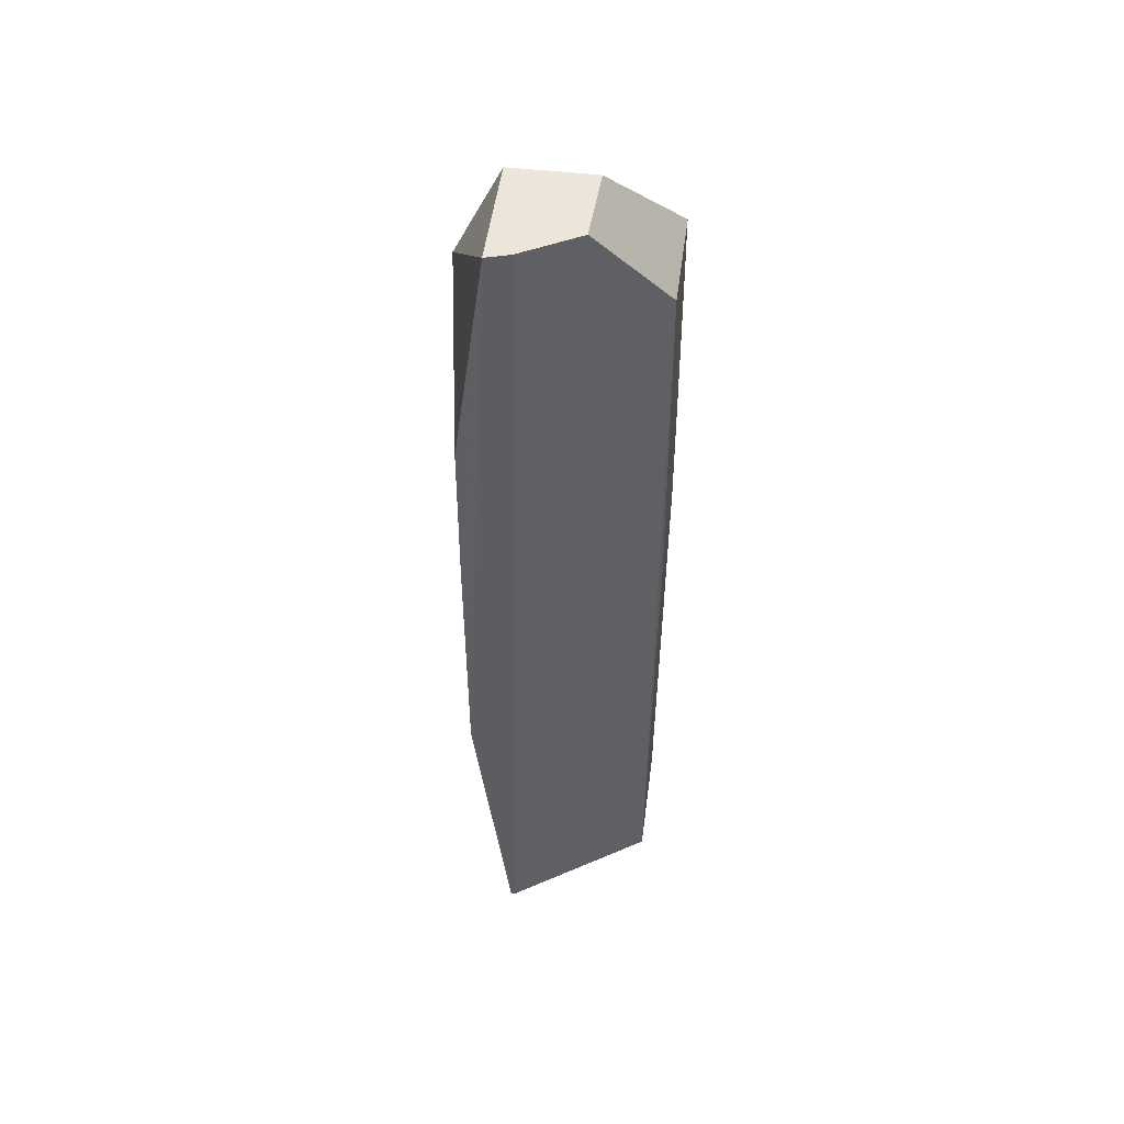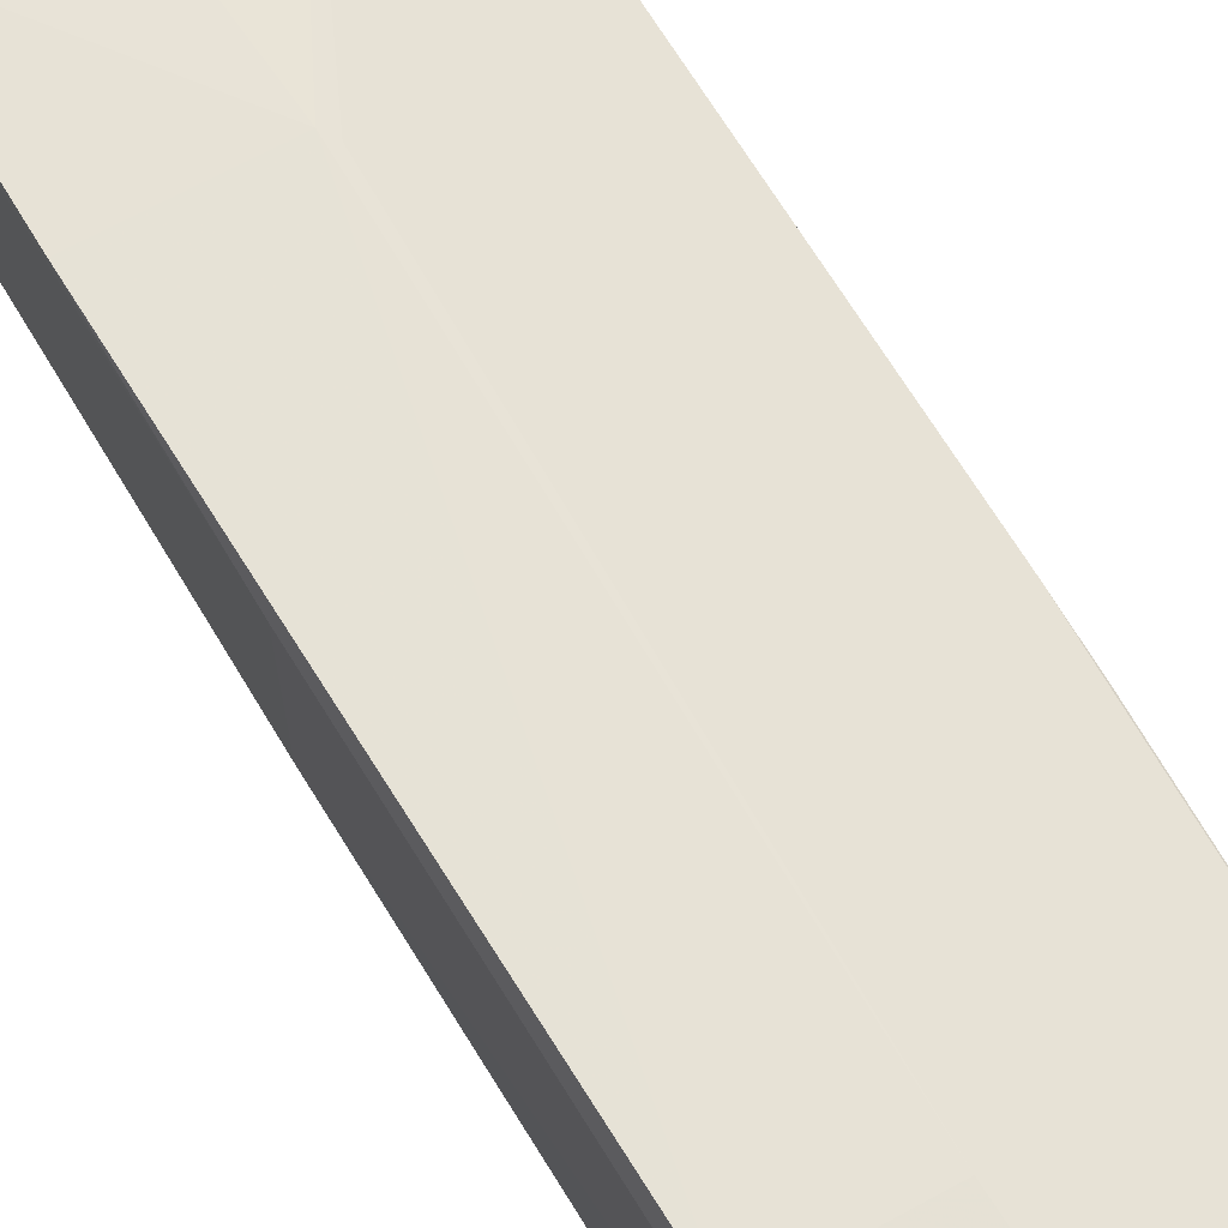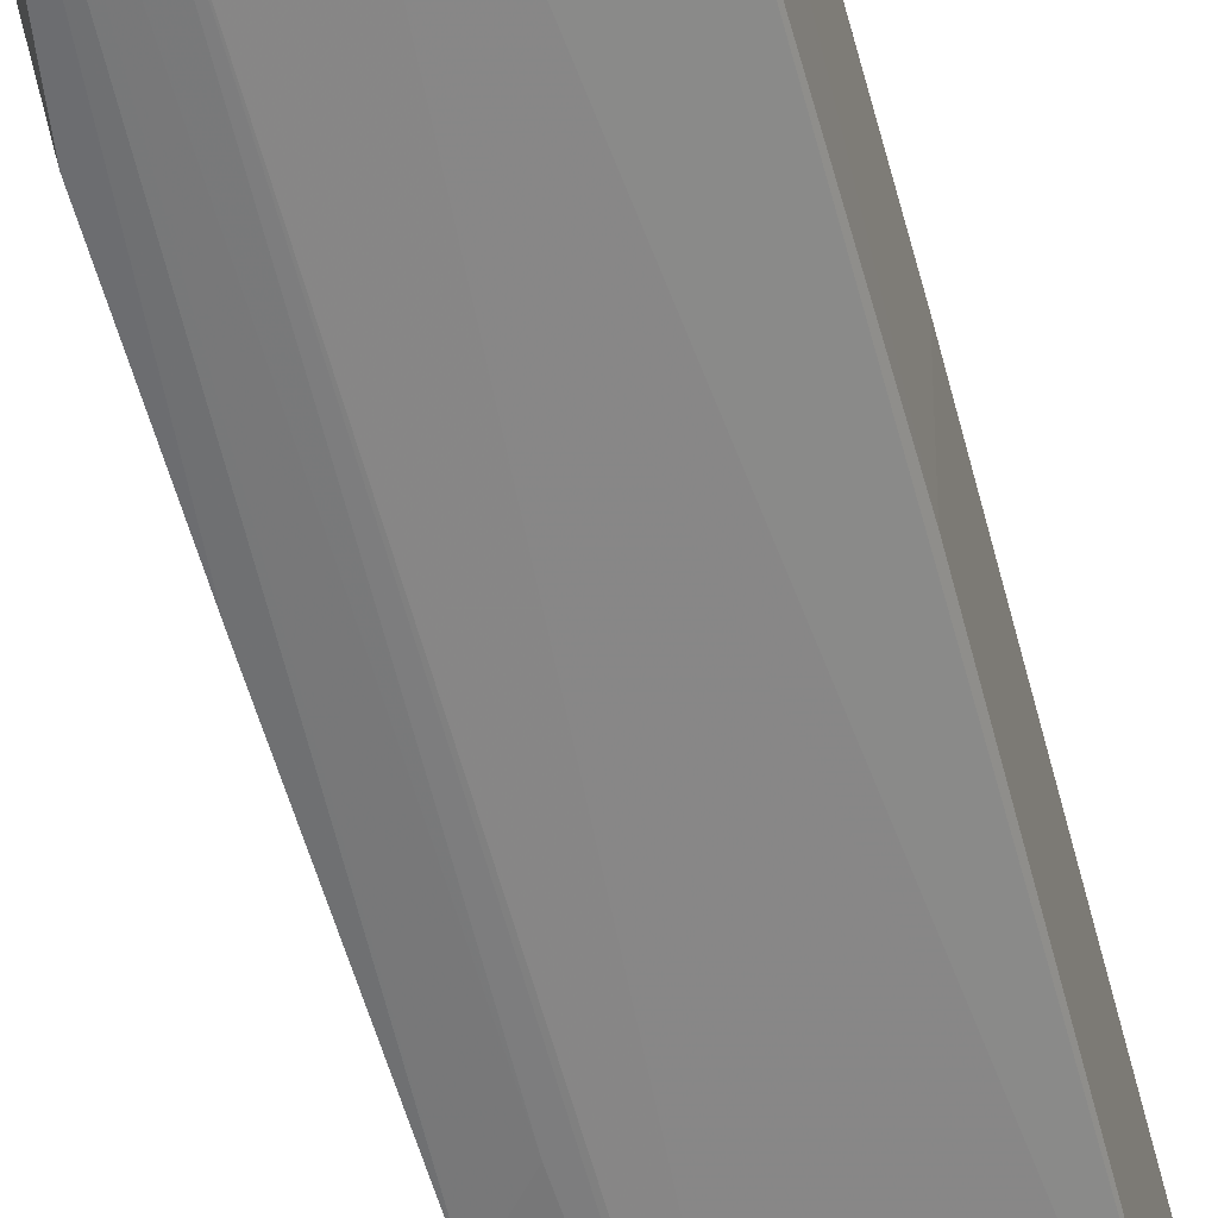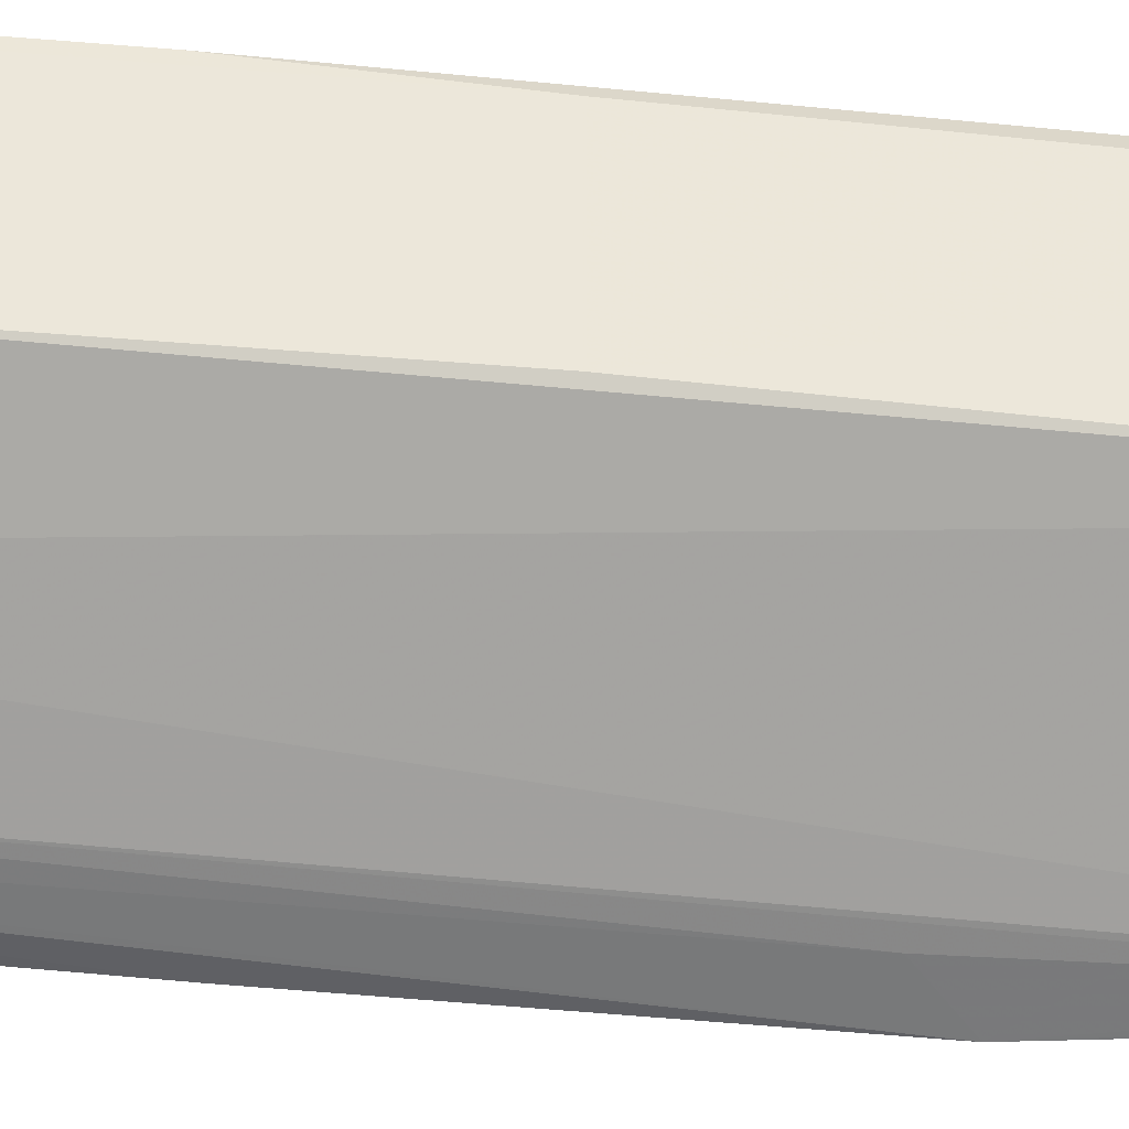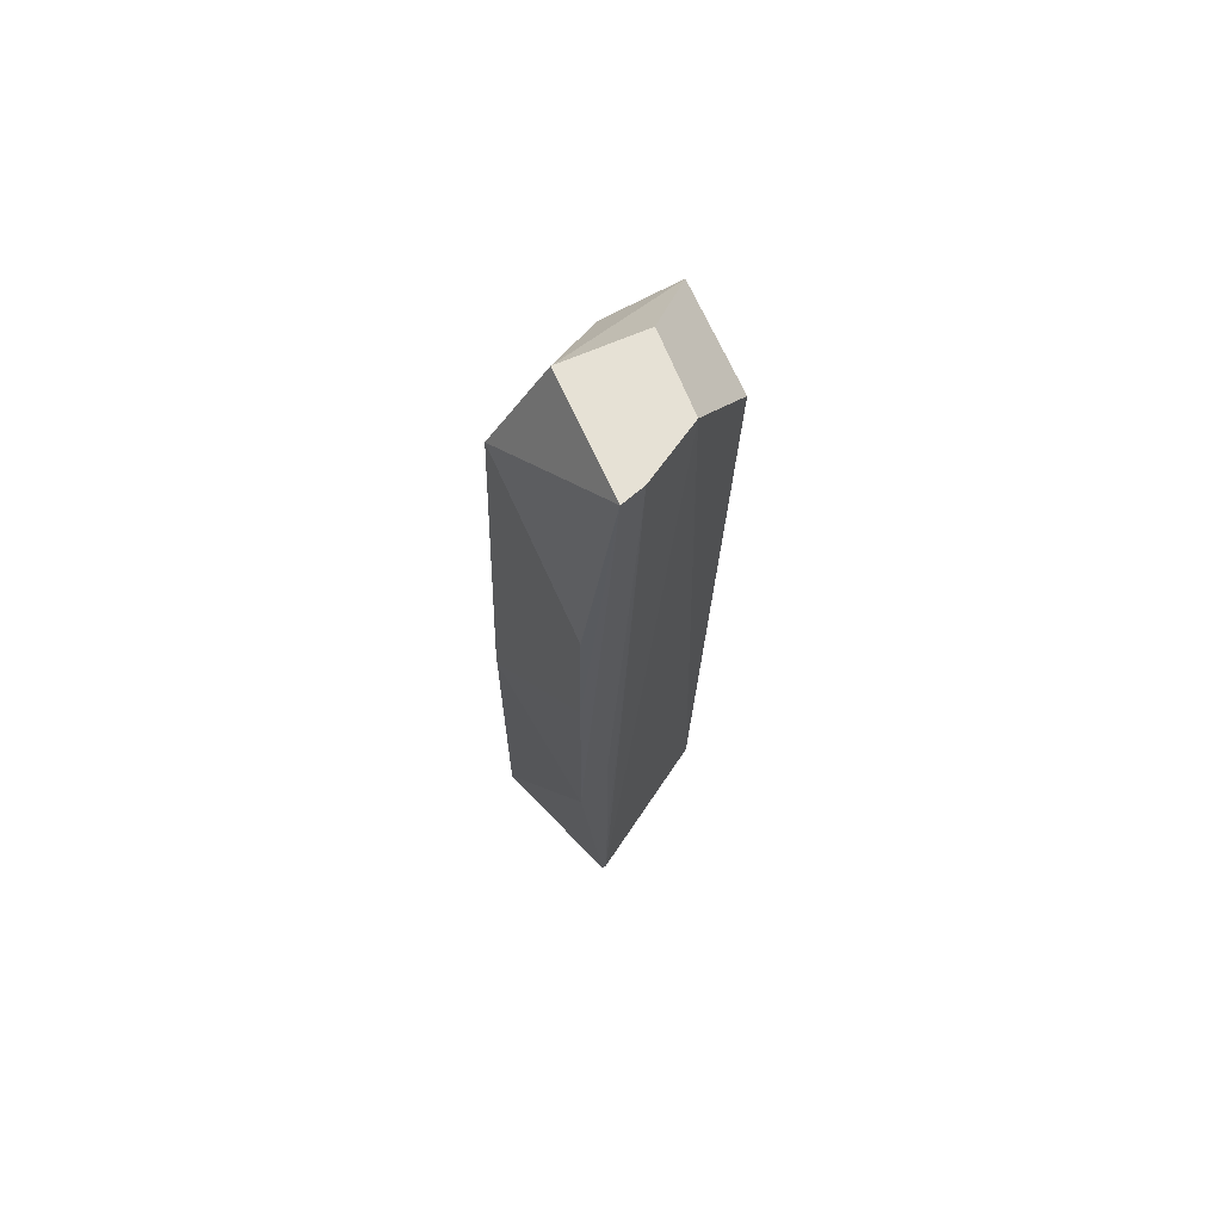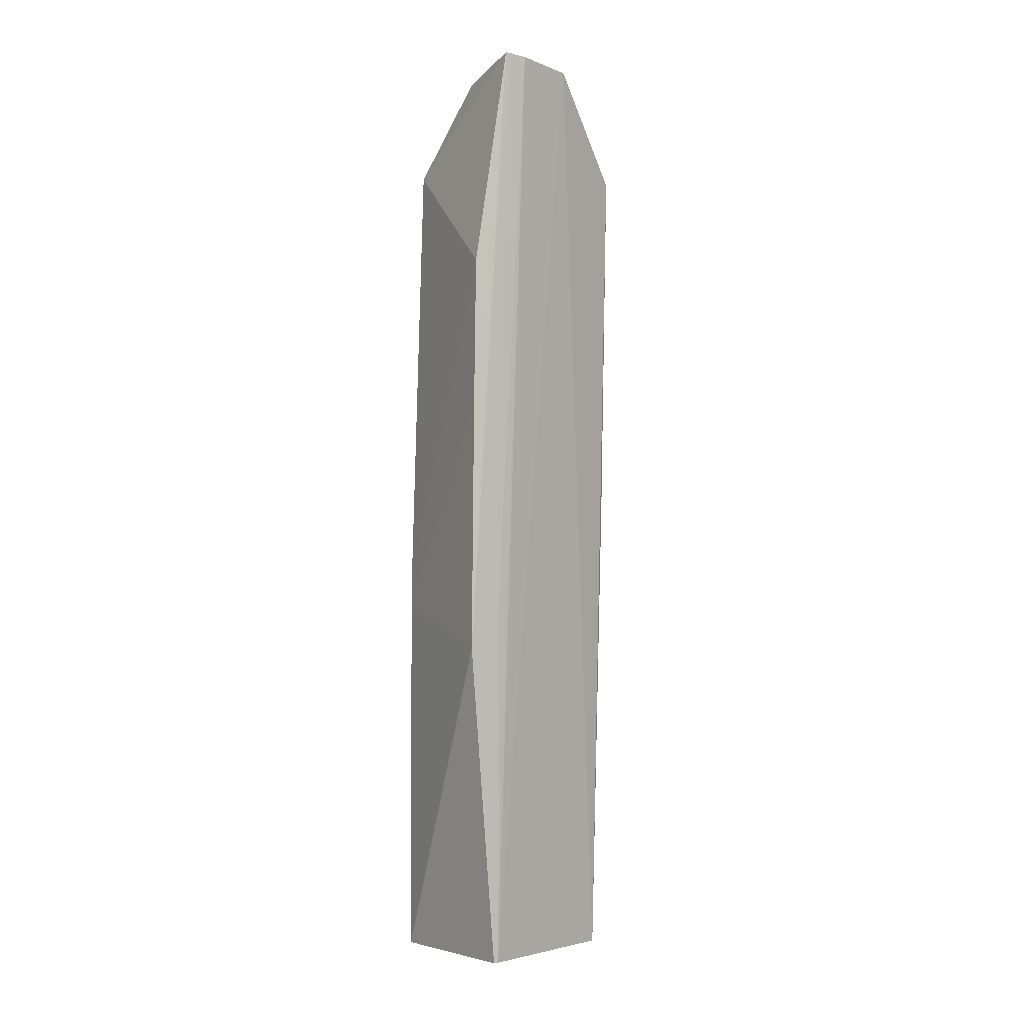
<metadata>
{"format":"obj","ext":"obj","renderer":"f3d","projection":"perspective","resolution":1024,"background":"white","views":[{"elev":46.6,"azim":6.0,"up":"+Z"},{"elev":68.8,"azim":149.7,"up":"+Y"},{"elev":-55.1,"azim":14.8,"up":"+Y"},{"elev":-41.3,"azim":80.9,"up":"+Y"},{"elev":65.6,"azim":-24.5,"up":"+Z"},{"elev":-3.7,"azim":-19.2,"up":"+Z"}]}
</metadata>
<code>
v 0.01011 -0.03118 -0.07178
v 0.01658 -0.03382 -0.08177
v 0.01622 -0.01898 -0.1386
v -0.001955 -0.02554 -0.1624
v -0.0009444 -0.0425 -0.09279
v 0.01595 -0.03075 -0.1623
v -0.002558 -0.0294 -0.0817
v 0.01683 -0.02264 -0.08182
v 0.002051 -0.04293 -0.0716
v 0.01622 -0.01898 -0.1623
v 0.002067 -0.03928 -0.1623
v 0.008881 -0.01961 -0.1386
v -0.003126 -0.02734 -0.1269
v 0.002183 -0.03118 -0.0716
v 0.009689 -0.03901 -0.07177
v 0.005679 -0.02091 -0.1624
v 0.01683 -0.02081 -0.1038
v -0.001037 -0.04159 -0.1312
v 0.007984 -0.01947 -0.1624
v 0.00929 -0.02207 -0.09287
v -0.003103 -0.02741 -0.1233
v 0.009269 -0.02326 -0.08188
v 0.0043 -0.04223 -0.07165
v 0.002535 -0.03916 -0.1623
v 0.01662 -0.03206 -0.116
v 0.00859 -0.02131 -0.1038
v -0.002579 -0.02572 -0.1623
v -0.001037 -0.04221 -0.1074
v 0.01683 -0.02142 -0.0928
v 0.00196 -0.04081 -0.1282
v 0.01683 -0.02081 -0.116
v 0.003231 -0.02458 -0.1032
v 0.008111 -0.02153 -0.1045
v 0.002612 -0.04276 -0.07161
v 0.002421 -0.03965 -0.1519
f 8 1 2
f 9 7 5
f 14 1 8
f 14 7 9
f 15 2 1
f 15 14 9
f 15 1 14
f 15 6 2
f 16 10 6
f 16 11 4
f 16 6 11
f 17 10 3
f 19 12 3
f 19 3 10
f 19 10 16
f 19 16 4
f 21 5 7
f 22 14 8
f 22 7 14
f 22 20 7
f 23 15 9
f 24 11 6
f 24 6 15
f 24 15 23
f 24 18 11
f 25 8 2
f 25 2 6
f 25 6 10
f 26 17 3
f 26 3 12
f 26 7 20
f 27 4 11
f 27 11 18
f 27 18 13
f 27 13 21
f 27 21 12
f 27 19 4
f 27 12 19
f 28 13 18
f 28 21 13
f 28 5 21
f 28 18 9
f 28 9 5
f 29 8 17
f 29 26 20
f 29 17 26
f 29 22 8
f 29 20 22
f 31 17 8
f 31 8 25
f 31 25 10
f 31 10 17
f 32 21 7
f 33 26 12
f 33 12 21
f 33 21 32
f 33 32 7
f 33 7 26
f 34 30 23
f 34 23 9
f 34 9 18
f 34 18 30
f 35 24 23
f 35 23 30
f 35 30 18
f 35 18 24

</code>
